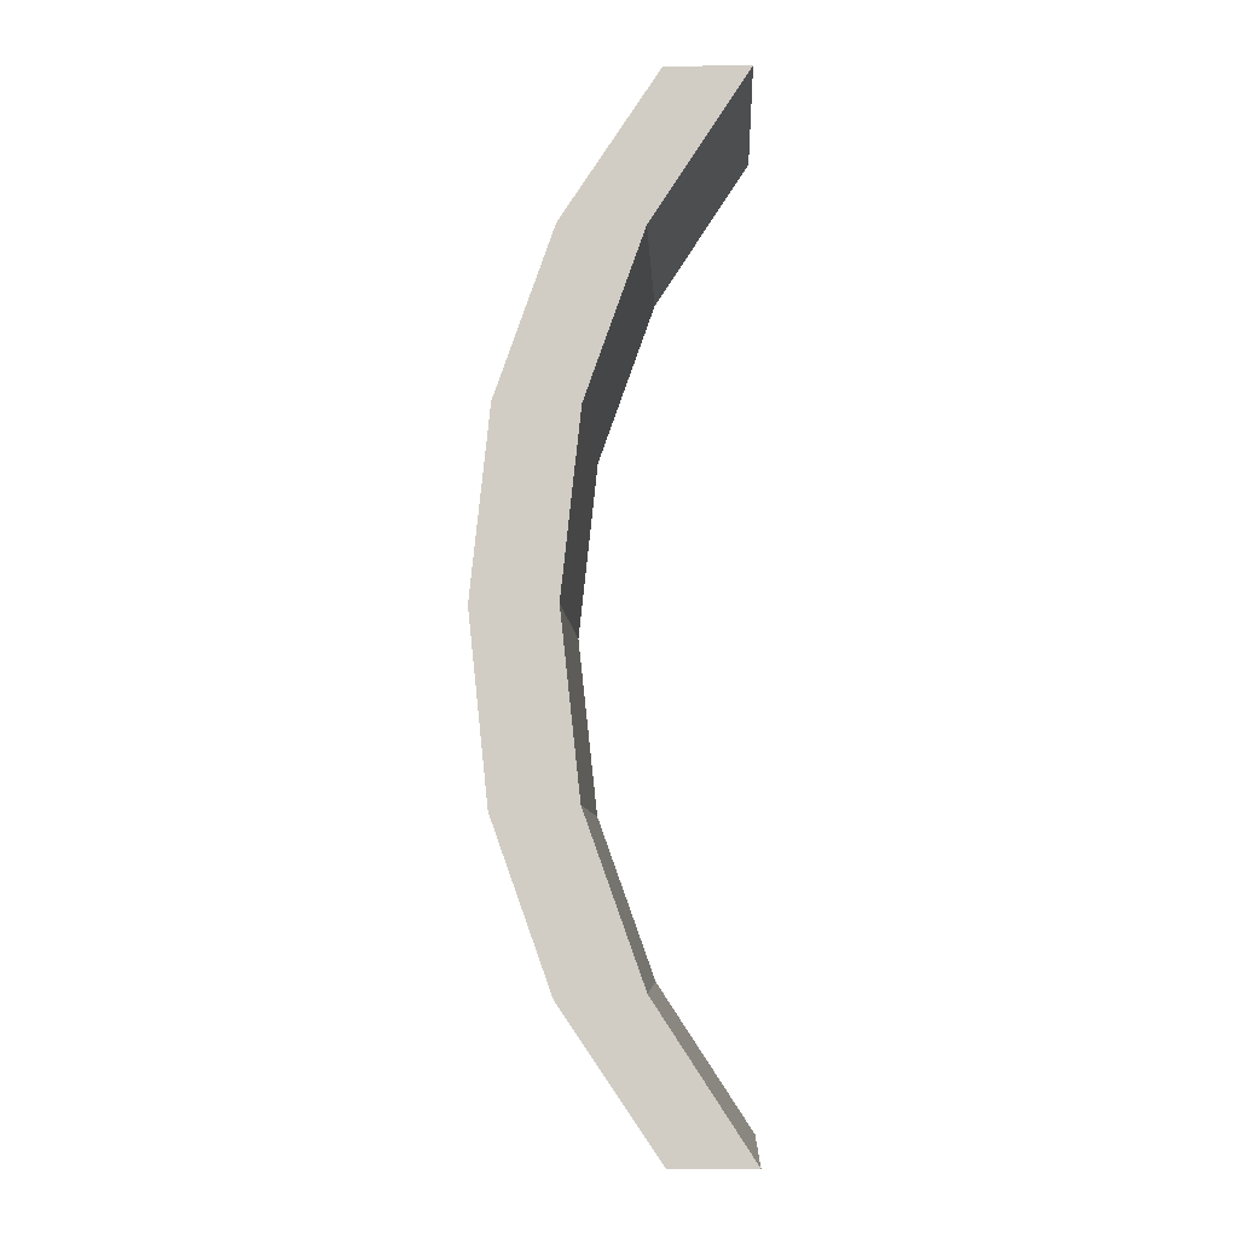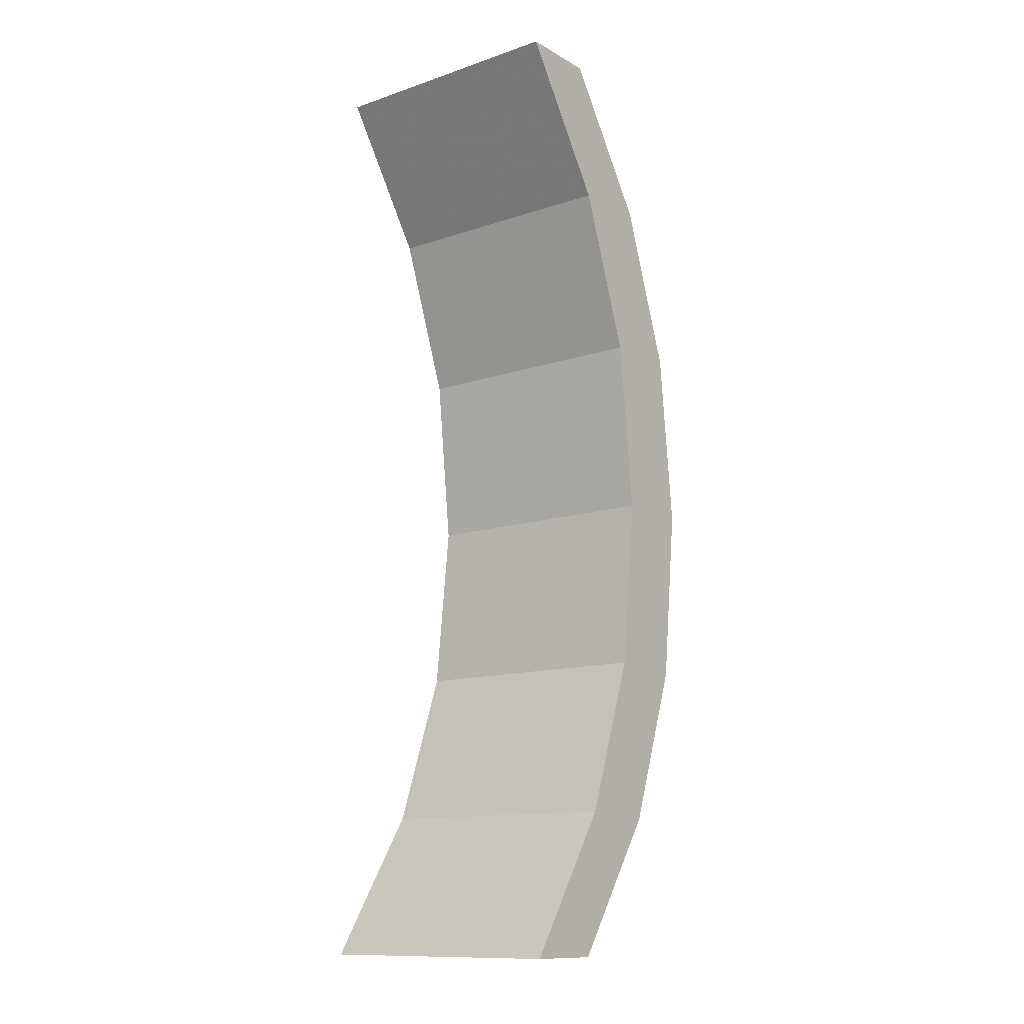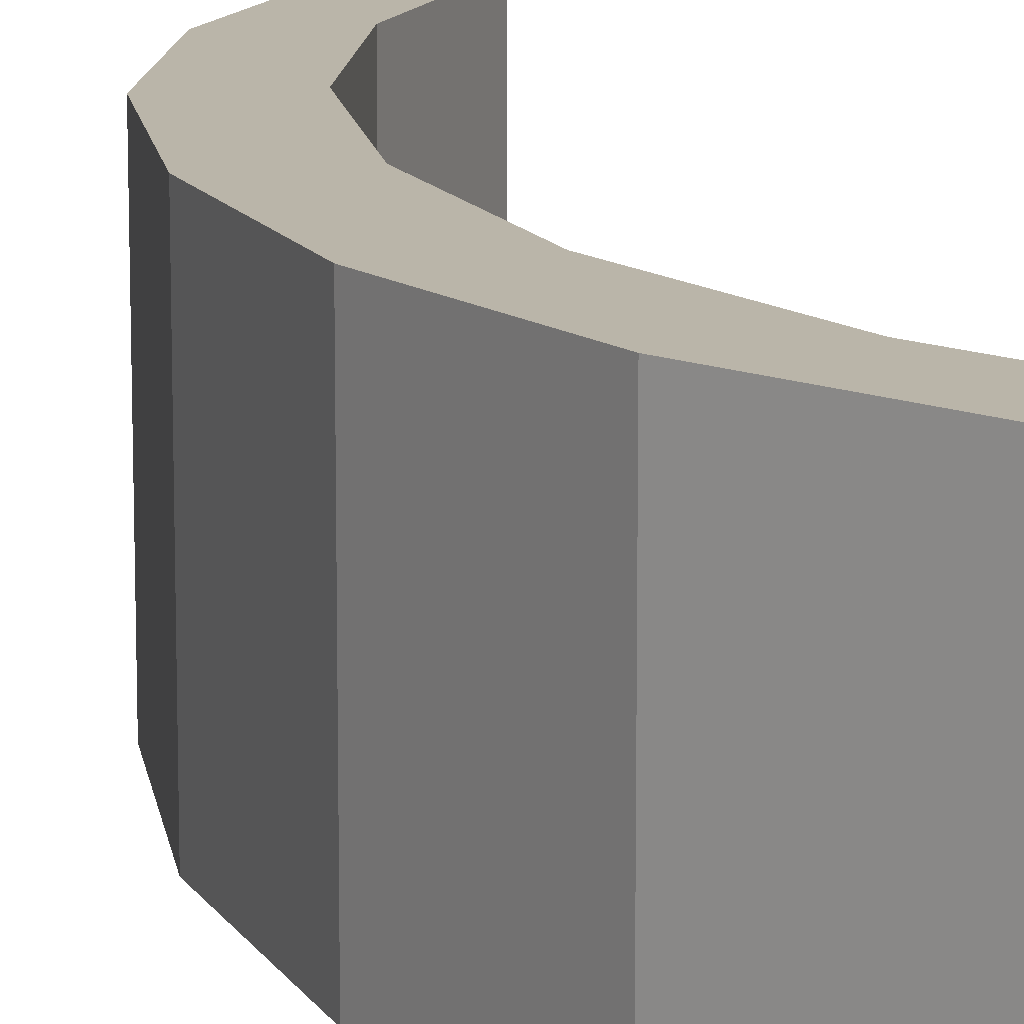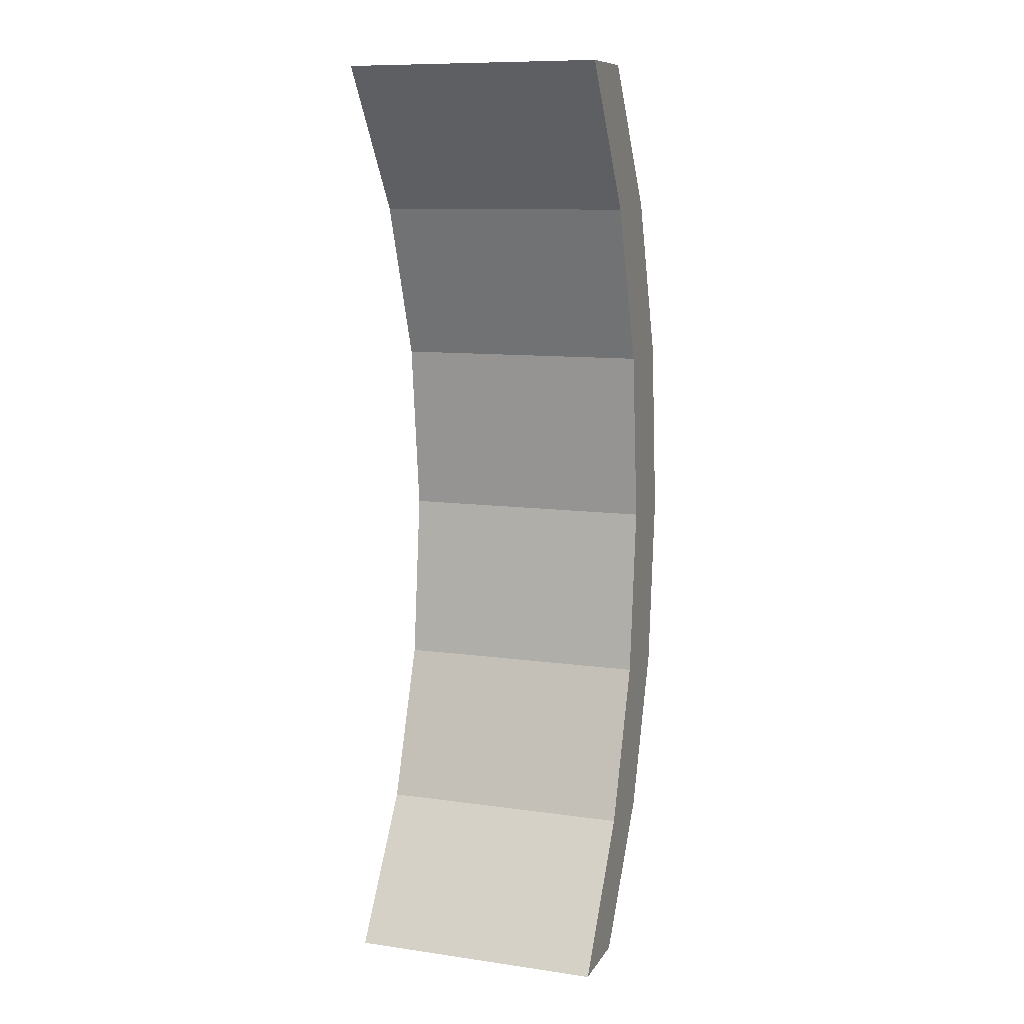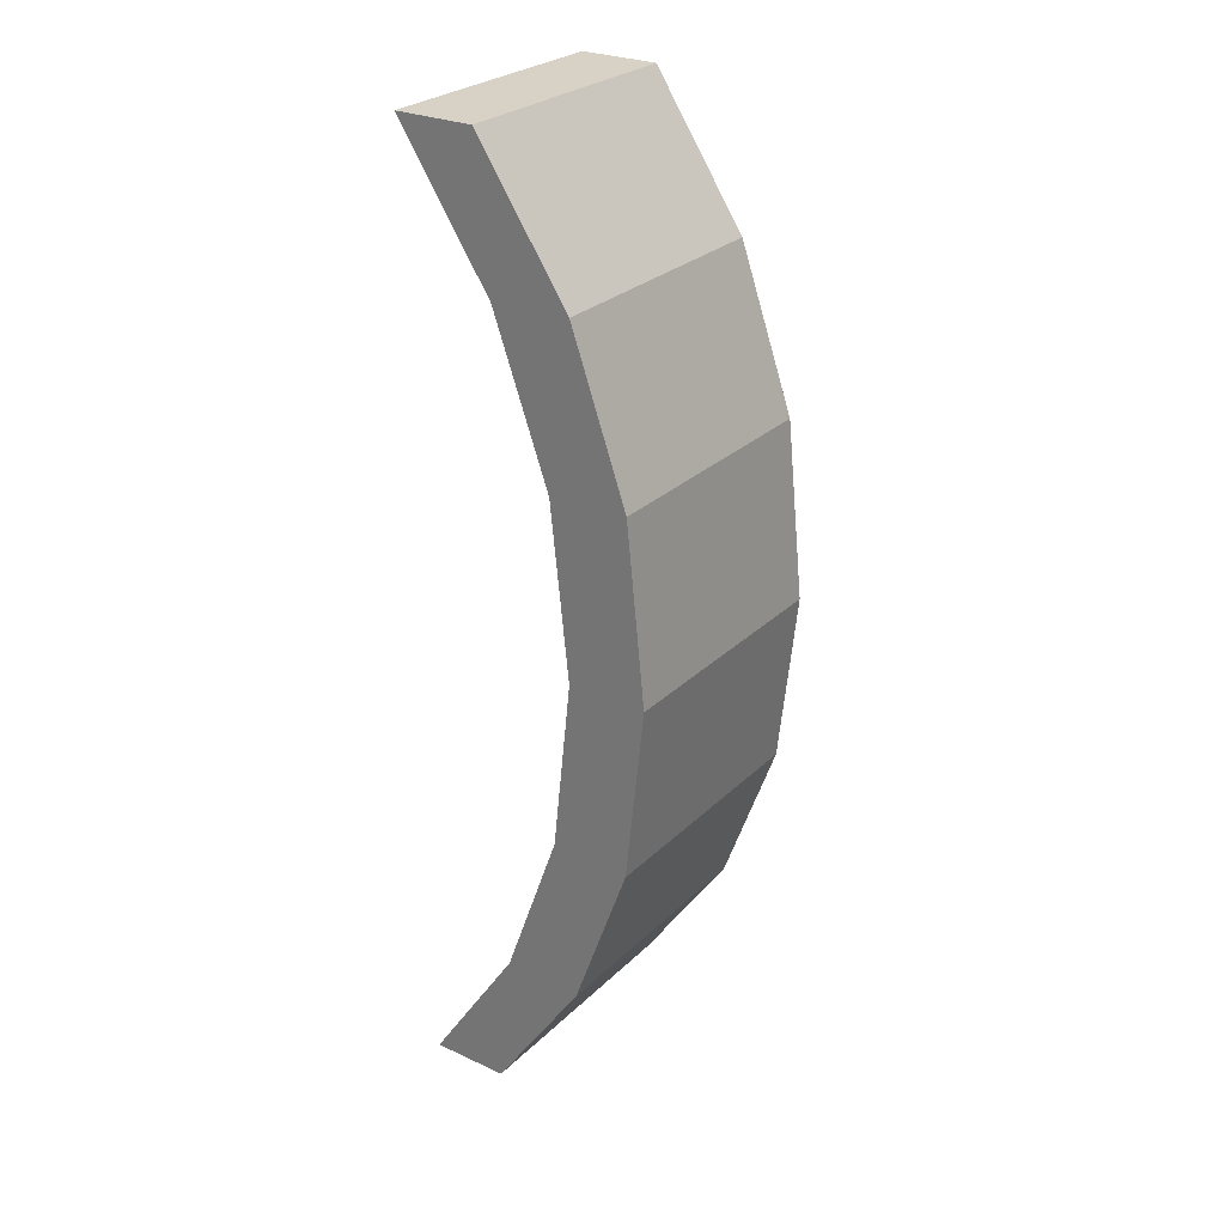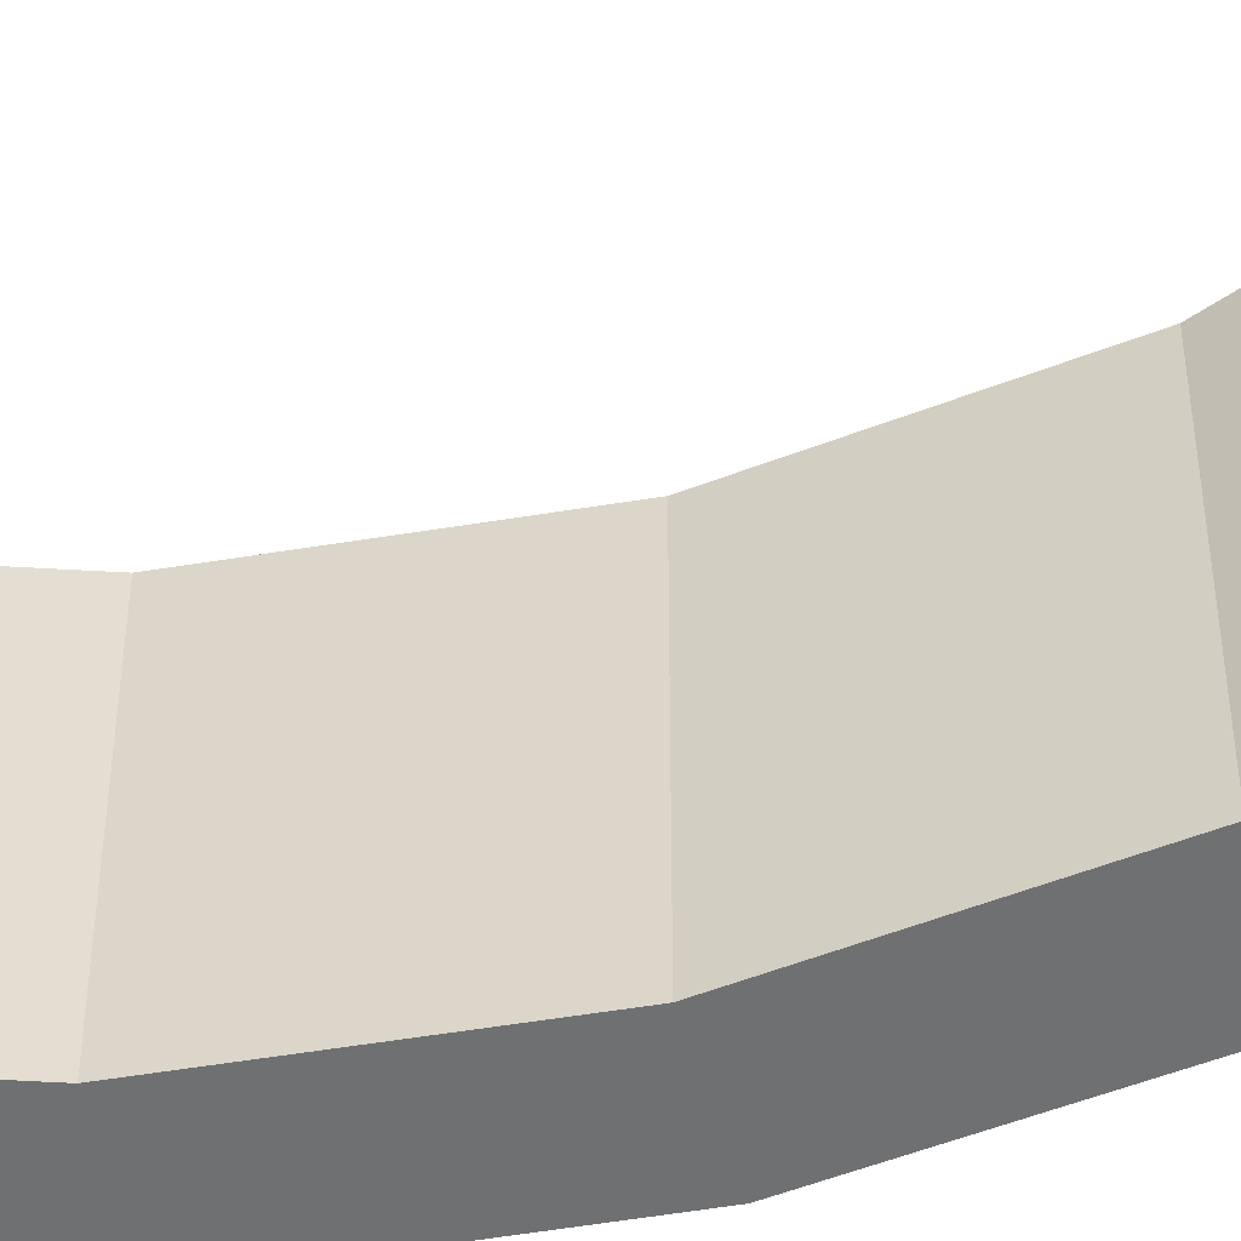
<metadata>
{"format":"obj","ext":"obj","renderer":"f3d","projection":"perspective","resolution":1024,"background":"white","views":[{"elev":-7.4,"azim":-177.5,"up":"+Y"},{"elev":-12.5,"azim":-51.9,"up":"+Y"},{"elev":13.6,"azim":165.2,"up":"+Z"},{"elev":10.3,"azim":-70.3,"up":"+Y"},{"elev":27.4,"azim":35.1,"up":"+Y"},{"elev":-54.8,"azim":-74.0,"up":"+Z"}]}
</metadata>
<code>
o )
v 0.004905 -0.01807 0.2575
v -0.000498 -0.026 0.2575
v -0.000498 0.02886 0.2575
v -0.005112 0.02886 0.2575
v 0.003589 0.01134 0.2575
v 0.004676 0.001275 0.2575
v 0.008147 0.0115 0.2575
v 0.008147 -0.009001 0.2575
v 0.000354 -0.01779 0.2575
v 0.003596 -0.008696 0.2575
v 0.000326 0.02053 0.2425
v 0.009227 0.001213 0.2425
v 0.008147 -0.009001 0.2425
v 0.000354 -0.01779 0.2425
v -0.000498 -0.026 0.2425
v -0.005049 -0.026 0.2575
v -0.005049 -0.026 0.2425
v 0.003596 -0.008696 0.2425
v 0.004676 0.001275 0.2425
v 0.003589 0.01134 0.2425
v 0.000326 0.02053 0.2575
v -0.000498 0.02886 0.2425
v -0.005112 0.02886 0.2425
v 0.004905 0.02072 0.2425
v 0.004905 0.02072 0.2575
v 0.008147 0.0115 0.2425
v 0.009227 0.001213 0.2575
v 0.004905 -0.01807 0.2425
f 1 16 2
f 21 3 4
f 5 3 21
f 5 25 3
f 6 25 5
f 25 27 7
f 27 1 8
f 1 9 16
f 6 27 25
f 10 27 6
f 27 9 1
f 27 10 9
f 15 17 28
f 23 22 11
f 11 22 20
f 22 24 20
f 20 24 19
f 26 12 24
f 13 28 12
f 17 14 28
f 24 12 19
f 19 12 18
f 28 14 12
f 14 18 12
f 2 17 15
f 2 16 17
f 16 14 17
f 16 9 14
f 9 18 14
f 9 10 18
f 10 19 18
f 10 6 19
f 6 20 19
f 6 5 20
f 5 11 20
f 5 21 11
f 21 23 11
f 21 4 23
f 4 22 23
f 4 3 22
f 3 24 22
f 3 25 24
f 25 26 24
f 25 7 26
f 7 12 26
f 7 27 12
f 27 13 12
f 27 8 13
f 8 28 13
f 8 1 28
f 1 15 28
f 1 2 15

</code>
